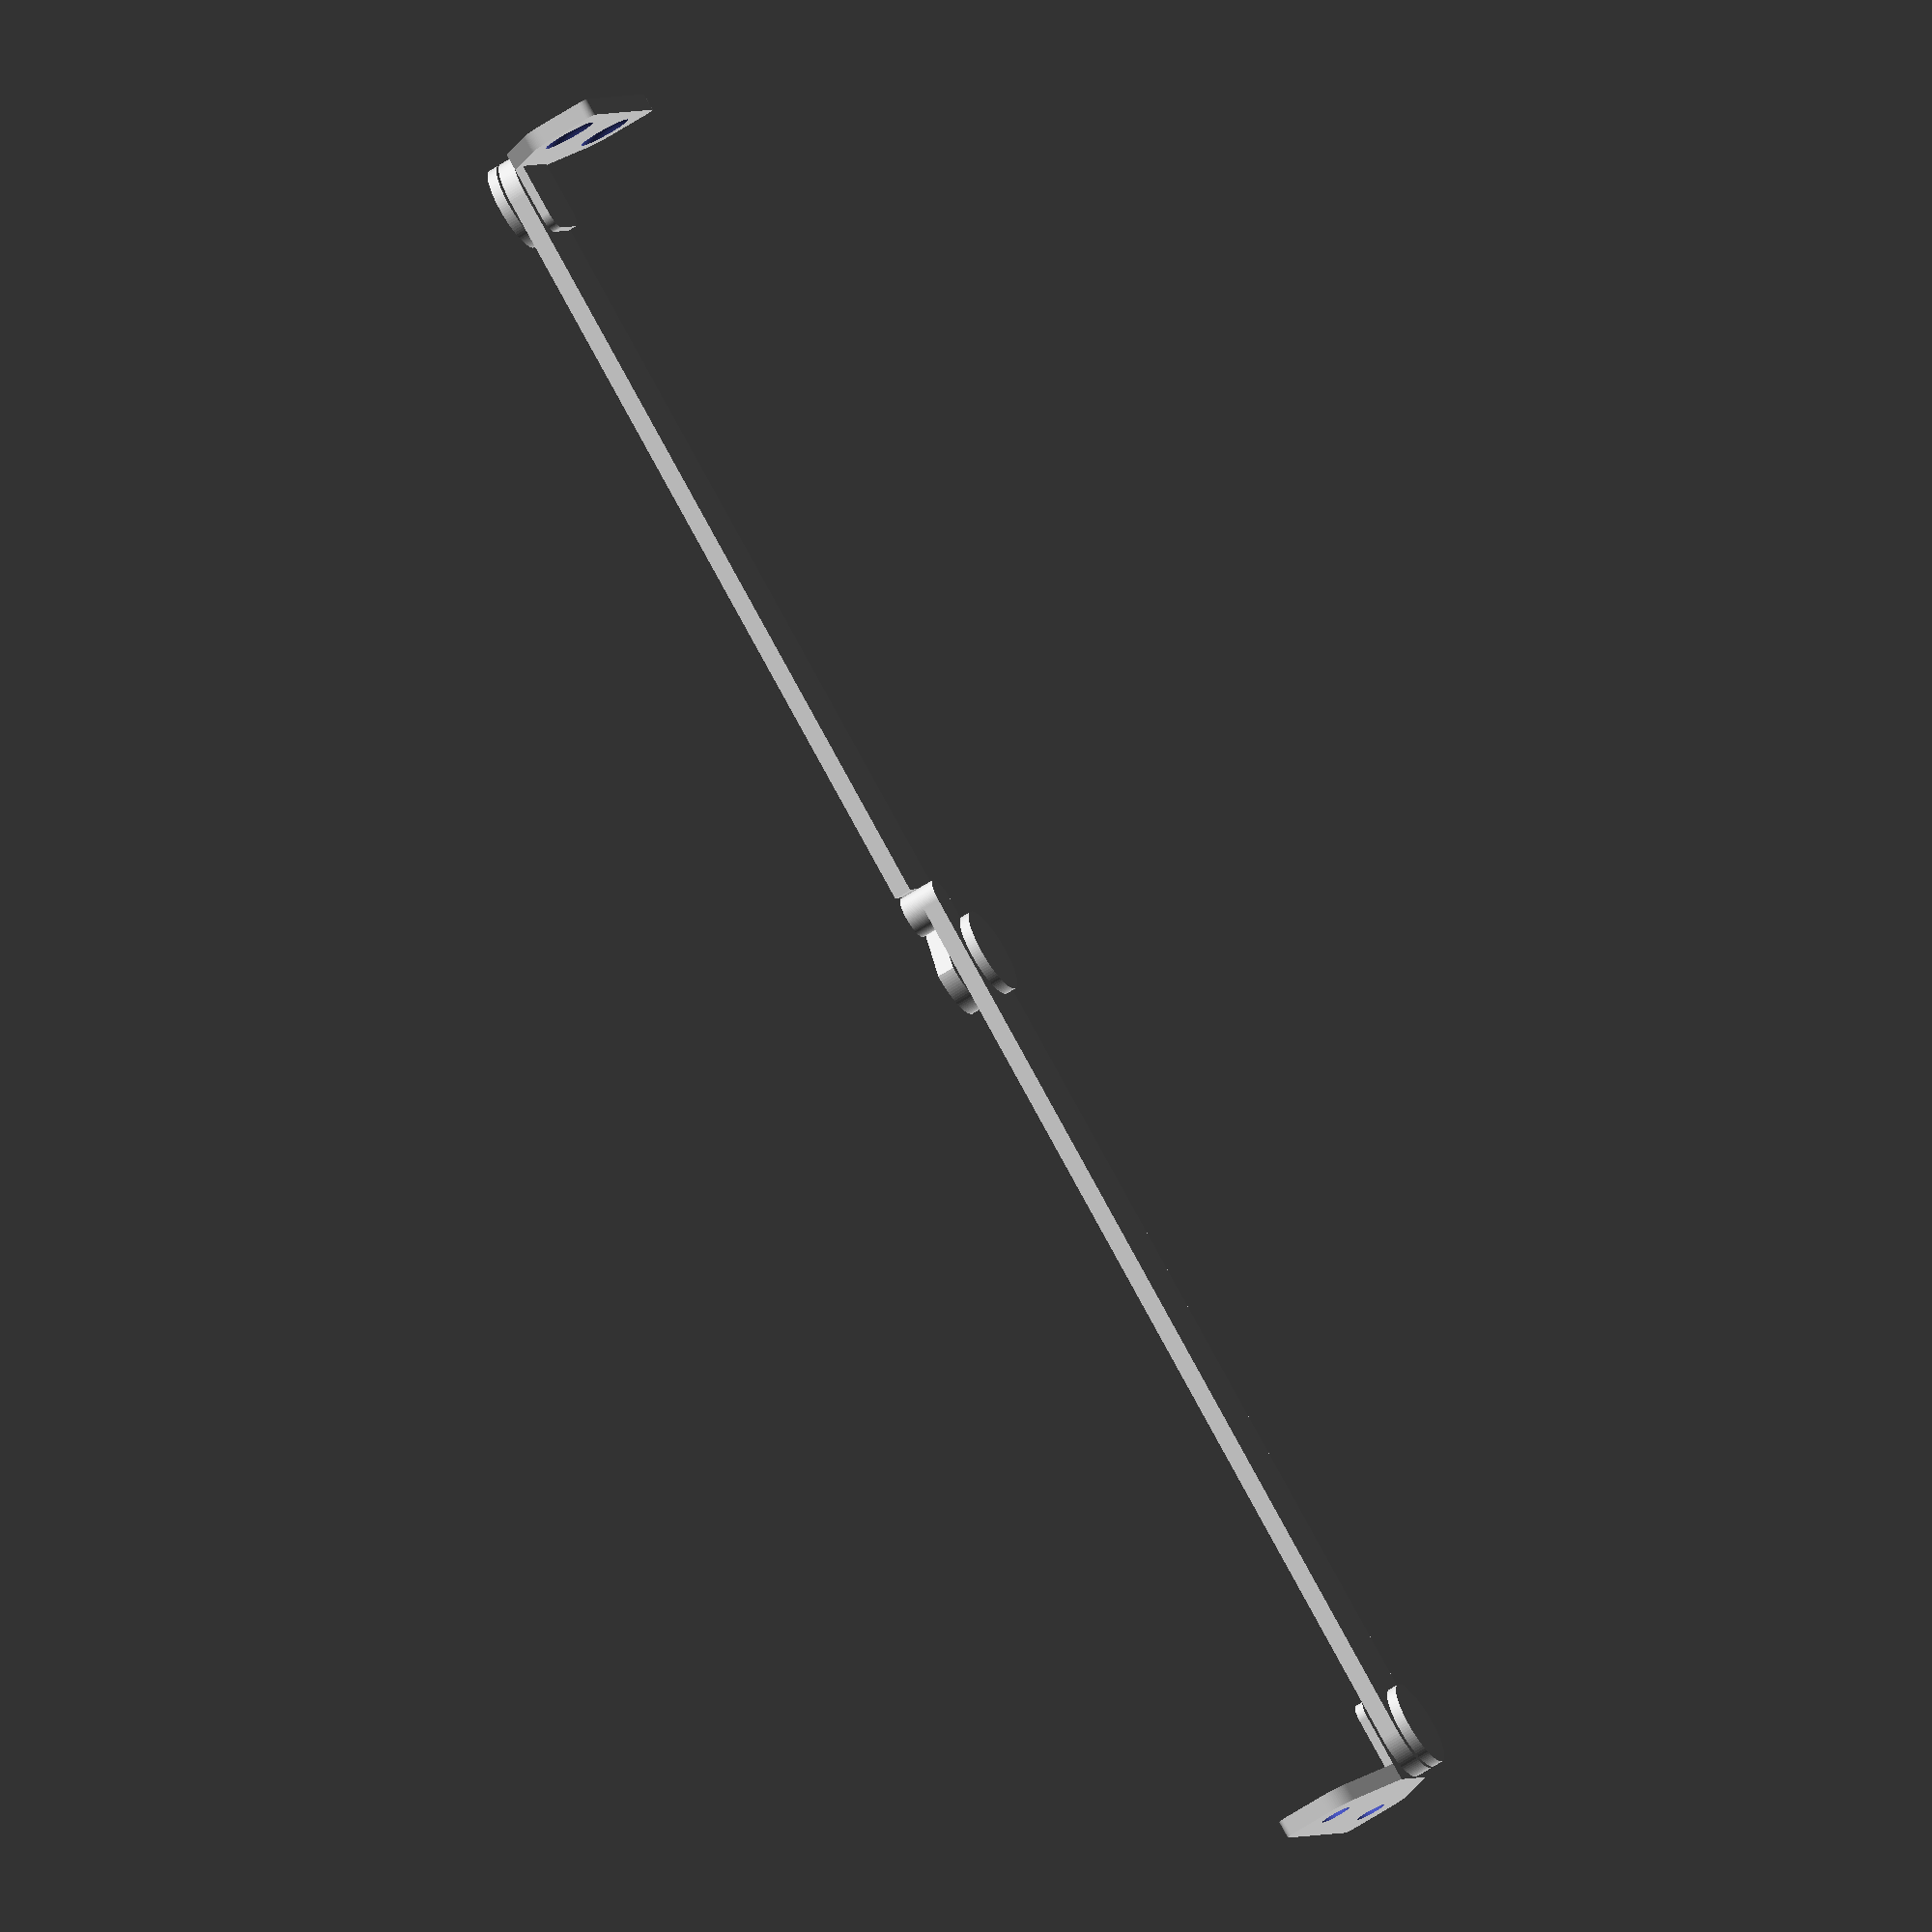
<openscad>
$fn = 100;

arm_width = 10;
arm_length = 110;
arm_thickness = 2;
arm_hole_radius = 2.5;
pin_space = 0.3;
lock_ext_width = 5;
lock_ext_length = 10;

module stadium(size) {
  radius = size.y / 2;
  orig = size.x / 2 - radius;

  hull() {
    translate([ orig, 0 ]) circle(radius);
    translate([ -orig, 0 ]) circle(radius);
  }
}

module pivot(pin_height = arm_thickness + pin_space * 2) {
  cylinder(r = arm_hole_radius - pin_space, h = pin_height);
  translate([ 0, 0, pin_height ]) cylinder(h = 1.2, r = arm_width / 2);
}

module half_rounded_square(size, border_radius = 0.5) hull() {
  y_offset = (size.y / 2) - border_radius;

  translate([ 0, y_offset ]) stadium(size = [ size.x, border_radius * 2 ]);
  translate([ 0, -y_offset ])
      square(size = [ size.x, border_radius ], center = true);
}

module screw_support() {
  base_length = arm_width;
  border_radius = 2;

  rotate(90) linear_extrude(height = 1)
      half_rounded_square([ arm_width, base_length ], border_radius);

  screw_wall(base_length, border_radius);
}

module screw_wall(base_length, border_radius) {
  screw_wall_width = 26;
  screw_wall_thickness = 2;
  screw_wall_height = 11.5;
  screw_wall_offset = 0.55 + screw_wall_height;
  screw_wall_step_1 = screw_wall_offset * 0.6;
  screw_hole_radius = 3.5 / 2;
  screw_hole_position = screw_wall_offset - 4;
  screw_hole_dist = 15;

  translate([ base_length / 2 - screw_wall_thickness, 0 ])
      rotate(a = [ 90, 0, 90 ]) difference() {
    linear_extrude(height = screw_wall_thickness) {
      hull() {
        translate([ -arm_width / 2, 0 ]) square(size = [ arm_width, 1 ]);
        translate([ 0, screw_wall_step_1 ]) stadium([ screw_wall_width, 7 ]);
      }

      hull() {
        translate([ 0, screw_wall_step_1 ]) stadium([ screw_wall_width, 7 ]);
        translate([ 0, screw_wall_offset ])
            stadium([ screw_wall_width, border_radius ]);
      }
    }

    translate([
      screw_hole_dist / 2, screw_hole_position, -screw_wall_thickness / 2
    ]) {
      cylinder(h = screw_wall_thickness * 2, r = screw_hole_radius);
      translate([ 0, 0, -0.75 ]) sphere(r = screw_hole_radius * 2);
    }

    translate([
      -screw_hole_dist / 2, screw_hole_position, -screw_wall_thickness / 2
    ]) {
      cylinder(h = screw_wall_thickness * 2, r = screw_hole_radius);
      translate([ 0, 0, -0.75 ]) sphere(r = screw_hole_radius * 2);
    }
  }
}

module hinge() {
  arm_hole_x_offset = (arm_length / 2) - (arm_width / 2);
  lock_pin_radius = lock_ext_width / 2;
  lock_pin_thickness = arm_thickness + pin_space;

  translate(v = [ arm_hole_x_offset, 0 ]) {
    // first arm
    linear_extrude(height = arm_thickness) difference() {
      stadium([ arm_length, arm_width ]);

      translate([ arm_hole_x_offset, 0 ]) circle(r = arm_hole_radius);

      // lock hole
      translate([ -arm_hole_x_offset, -arm_width / 2 ]) hull() {
        translate([ 0, -1 ]) square([ lock_ext_length, 1 ]);
        translate([ lock_ext_length - lock_pin_radius, lock_pin_radius ])
            circle(d = lock_ext_width + pin_space);
      }
    }

    // first pivot with screw support
    translate([ arm_hole_x_offset, 0, -pin_space ]) {
      pivot();
      mirror([ 0, 0, 1 ]) screw_support();
    }

    // central pivot
    translate([ -arm_hole_x_offset, 0 ]) mirror([ 0, 0, 1 ]) pivot();
  }

  // rotate(-45)
  translate(v = [ -arm_hole_x_offset, 0, -arm_thickness - pin_space ]) {
    // second arm
    linear_extrude(height = arm_thickness) difference() {
      union() {
        stadium([ arm_length, arm_width ]);

        // lock extension arm
        translate([ arm_hole_x_offset, lock_pin_radius - (arm_width / 2) ]) {
          stadium([ lock_ext_length * 2, lock_ext_width ]);
        }
      }

      translate([ arm_hole_x_offset, 0 ]) circle(r = arm_hole_radius);
      translate([ -arm_hole_x_offset, 0 ]) circle(r = arm_hole_radius);
    }

    // lock pin
    translate([
      arm_hole_x_offset + lock_ext_length - lock_pin_radius,
      lock_pin_radius - (arm_width / 2),
      arm_thickness
    ]) {
      cylinder(h = lock_pin_thickness, r = lock_pin_radius);
    }

    // second pivot with screw support
    translate([ -arm_hole_x_offset, 0, arm_thickness + pin_space ]) {
      mirror([ 0, 0, 1 ]) pivot();
      rotate(180) screw_support();
    }
  }
}

rotate($preview ? 0 : [ 90, 0, 45 ]) hinge();

</openscad>
<views>
elev=63.9 azim=331.1 roll=123.3 proj=o view=solid
</views>
